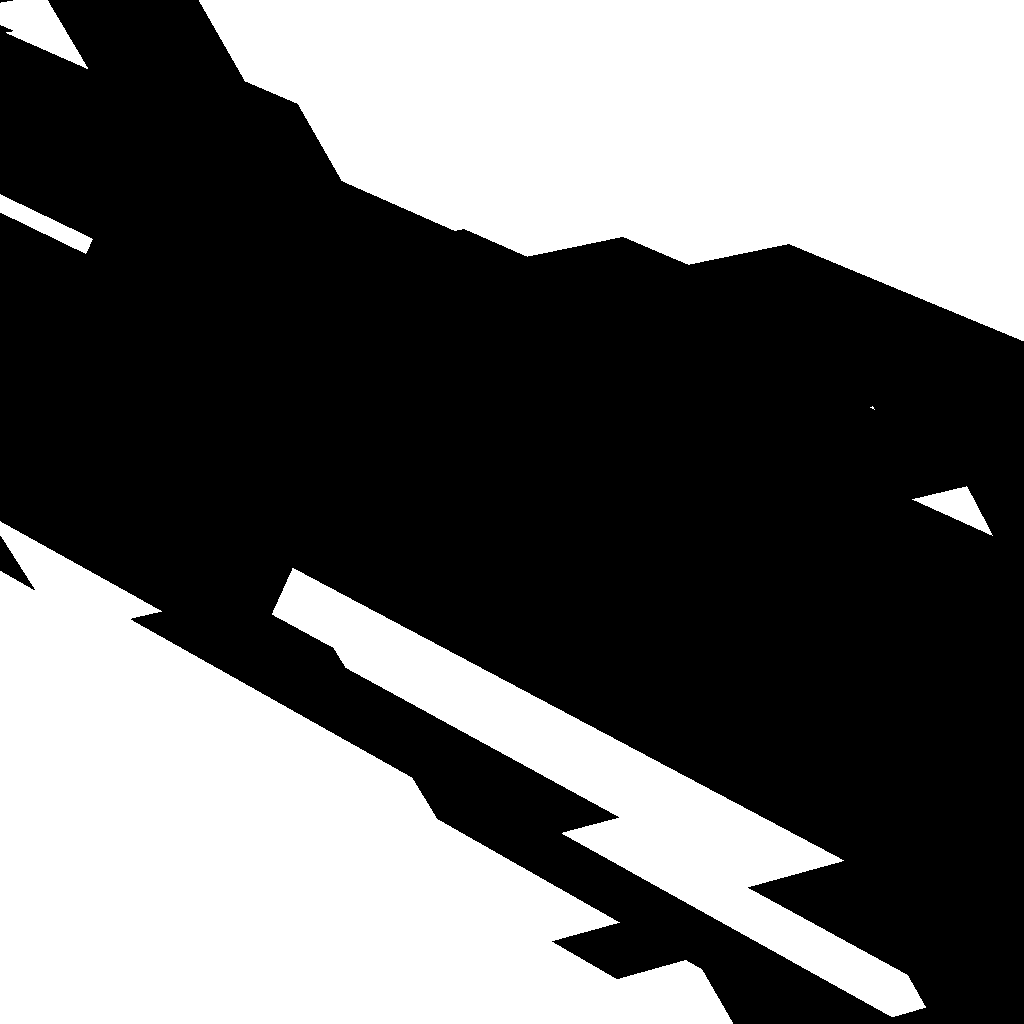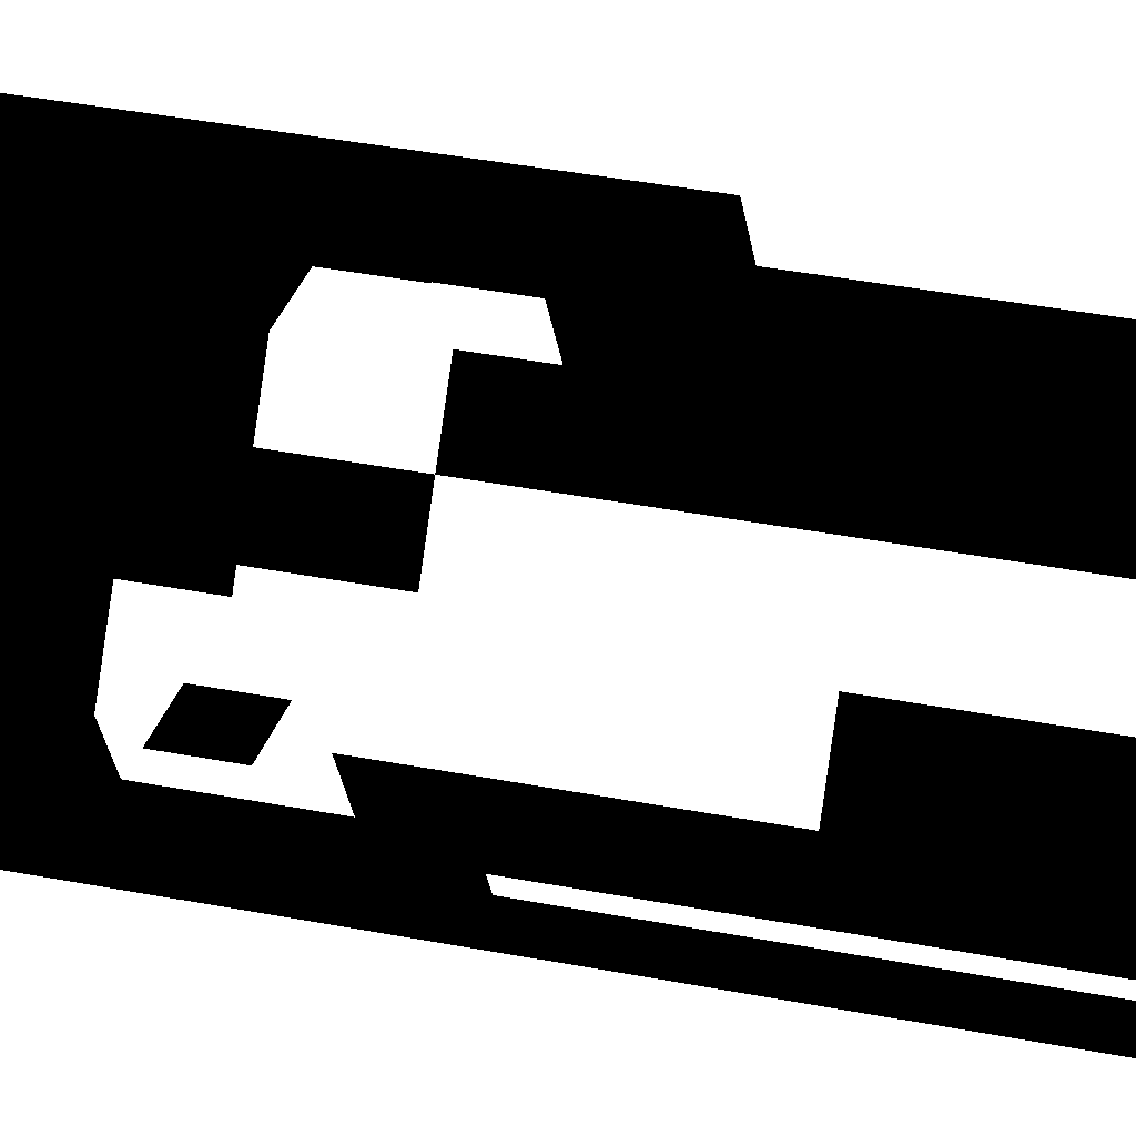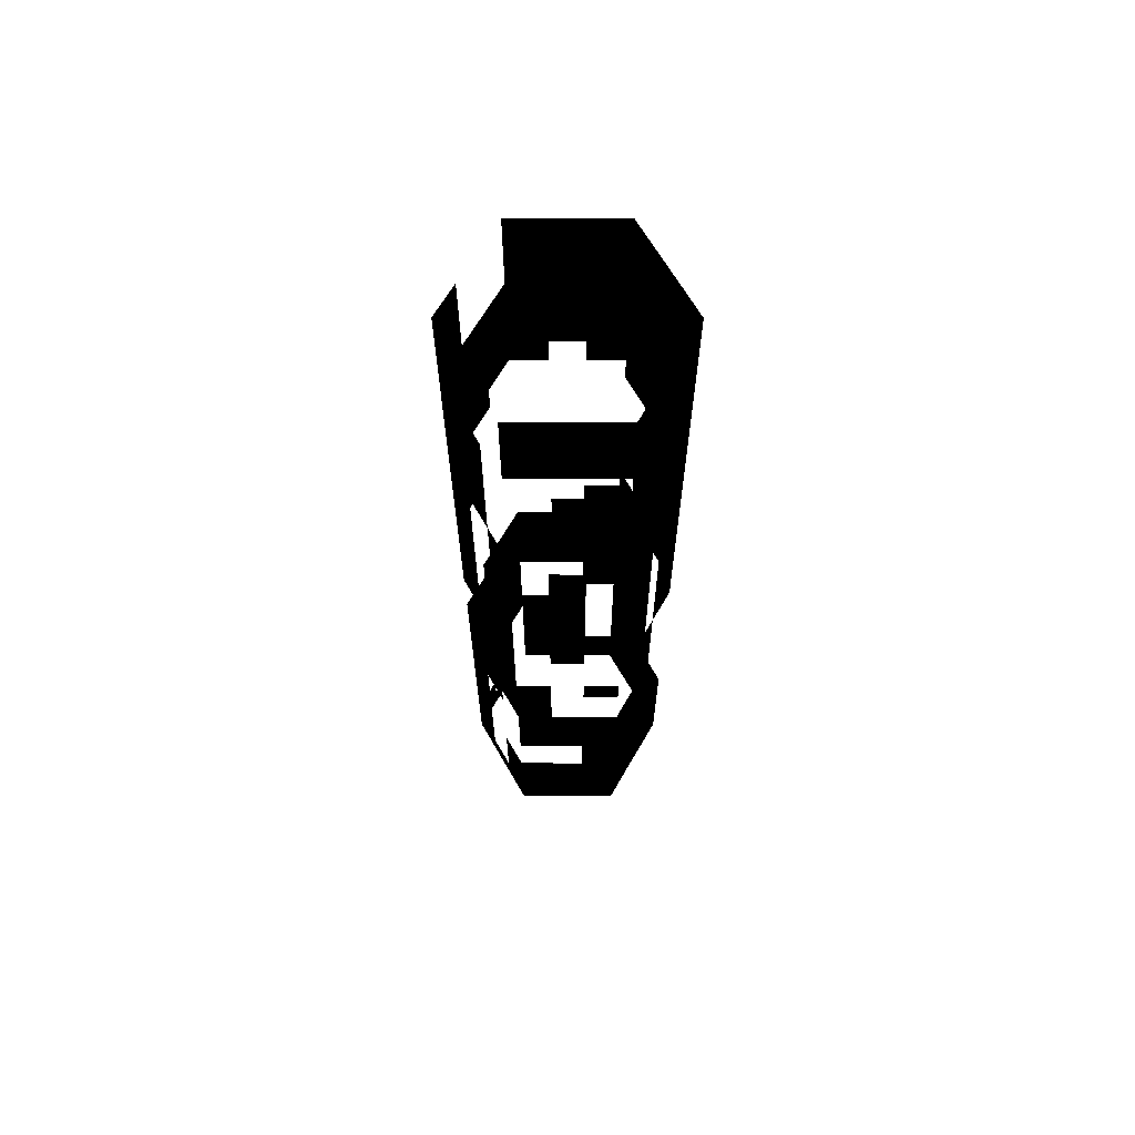
<metadata>
{"format":"obj","ext":"obj","renderer":"f3d","projection":"perspective","resolution":1024,"background":"white","views":[{"elev":19.8,"azim":145.6,"up":"+Y"},{"elev":31.2,"azim":-73.6,"up":"+Y"},{"elev":66.6,"azim":0.1,"up":"+Z"}]}
</metadata>
<code>
v  -1.736 40.63 -50
v  -1.736 40.63 -46.67
v  -5.395 40.63 -46.67
v  -5.395 40.63 -50
v  1.736 40.63 -50
v  1.736 40.63 -46.67
v  5.428 40.63 -50
v  5.428 40.63 -46.67
v  7.24 43.81 -50
v  7.24 43.81 -46.67
v  8.977 46.82 -50
v  8.977 46.82 -46.67
v  10.83 50 -50
v  10.83 50 -46.67
v  8.992 53.19 -50
v  8.992 53.19 -46.67
v  7.255 56.19 -50
v  7.255 56.19 -46.67
v  5.397 59.38 -50
v  5.397 59.38 -46.67
v  1.736 59.37 -50
v  1.736 59.37 -46.67
v  -1.736 59.37 -50
v  -1.736 59.37 -46.67
v  -5.426 59.36 -50
v  -5.426 59.36 -46.67
v  -8.978 53.18 -50
v  -8.978 53.18 -46.67
v  -7.241 56.19 -46.67
v  -7.241 56.19 -50
v  -10.83 50 -50
v  -10.83 50 -46.67
v  -8.992 46.81 -50
v  -8.992 46.81 -46.67
v  -7.255 43.81 -50
v  -7.255 43.81 -46.67
v  -1.736 40.63 -43.33
v  -5.395 40.63 -43.33
v  1.736 40.63 -43.33
v  5.428 40.63 -43.33
v  7.24 43.81 -43.33
v  8.977 46.82 -43.33
v  10.83 50 -43.33
v  8.992 53.19 -43.33
v  7.255 56.19 -43.33
v  5.397 59.38 -43.33
v  1.736 59.37 -43.33
v  -1.736 59.37 -43.33
v  -5.426 59.36 -43.33
v  -10.83 50 -43.33
v  -8.978 53.18 -43.33
v  -8.992 46.81 -43.33
v  -7.255 43.81 -43.33
v  -1.736 40.63 -40
v  -5.395 40.63 -40
v  1.736 40.63 -40
v  5.428 40.63 -40
v  7.24 43.81 -40
v  8.977 46.82 -40
v  10.83 50 -40
v  8.992 53.19 -40
v  7.255 56.19 -40
v  5.397 59.38 -40
v  -5.426 59.36 -40
v  -1.736 59.37 -40
v  -8.992 46.81 -40
v  -10.83 50 -40
v  -7.255 43.81 -40
v  -1.736 40.63 -36.67
v  -5.395 40.63 -36.67
v  1.736 40.63 -36.67
v  5.428 40.63 -36.67
v  7.24 43.81 -36.67
v  8.977 46.82 -36.67
v  10.83 50 -36.67
v  8.992 53.19 -36.67
v  7.255 56.19 -36.67
v  5.397 59.38 -36.67
v  -5.426 59.36 -36.67
v  -1.736 59.37 -36.67
v  -8.992 46.81 -36.67
v  -10.83 50 -36.67
v  -7.255 43.81 -36.67
v  5.428 40.63 -33.33
v  1.736 40.63 -33.33
v  7.24 43.81 -33.33
v  8.977 46.82 -33.33
v  10.83 50 -33.33
v  8.992 53.19 -33.33
v  7.255 56.19 -33.33
v  5.397 59.38 -33.33
v  -5.426 59.36 -33.33
v  -1.736 59.37 -33.33
v  -10.83 50 -33.33
v  -8.978 53.18 -33.33
v  -8.978 53.18 -36.67
v  -8.992 46.81 -33.33
v  5.428 40.63 -30
v  1.736 40.63 -30
v  7.24 43.81 -30
v  8.977 46.82 -30
v  7.255 56.19 -30
v  8.992 53.19 -30
v  5.397 59.38 -30
v  -5.426 59.36 -30
v  -1.736 59.37 -30
v  -7.241 56.19 -33.33
v  -7.241 56.19 -30
v  -10.83 50 -30
v  -8.978 53.18 -30
v  -8.992 46.81 -30
v  -1.736 40.63 -30
v  -1.736 40.63 -26.67
v  -5.395 40.63 -26.67
v  -5.395 40.63 -30
v  1.736 40.63 -26.67
v  5.428 40.63 -26.67
v  7.24 43.81 -26.67
v  8.977 46.82 -26.67
v  7.255 56.19 -26.67
v  8.992 53.19 -26.67
v  5.397 59.38 -26.67
v  -7.241 56.19 -26.67
v  -5.426 59.36 -26.67
v  -8.978 53.18 -26.67
v  -10.83 50 -26.67
v  -8.992 46.81 -26.67
v  -1.736 40.63 -23.33
v  -5.395 40.63 -23.33
v  1.736 40.63 -23.33
v  5.428 40.63 -23.33
v  7.24 43.81 -23.33
v  8.977 46.82 -23.33
v  7.255 56.19 -23.33
v  8.992 53.19 -23.33
v  5.397 59.38 -23.33
v  1.736 59.37 -26.67
v  1.736 59.37 -23.33
v  -7.241 56.19 -23.33
v  -5.426 59.36 -23.33
v  -8.978 53.18 -23.33
v  -10.83 50 -23.33
v  -8.992 46.81 -23.33
v  -1.736 40.63 -20
v  -5.395 40.63 -20
v  1.736 40.63 -20
v  5.428 40.63 -20
v  7.24 43.81 -20
v  8.977 46.82 -20
v  7.255 56.19 -20
v  8.992 53.19 -20
v  5.397 59.38 -20
v  1.736 59.37 -20
v  -7.241 56.19 -20
v  -5.426 59.36 -20
v  -8.978 53.18 -20
v  -10.83 50 -20
v  -8.992 46.81 -20
v  -7.255 43.81 -23.33
v  -7.255 43.81 -20
v  -1.736 40.63 -16.67
v  -5.395 40.63 -16.67
v  8.977 46.82 -16.67
v  7.24 43.81 -16.67
v  7.255 56.19 -16.67
v  8.992 53.19 -16.67
v  5.397 59.38 -16.67
v  1.736 59.37 -16.67
v  -1.736 59.37 -20
v  -1.736 59.37 -16.67
v  -5.426 59.36 -16.67
v  -7.241 56.19 -16.67
v  -8.978 53.18 -16.67
v  -10.83 50 -16.67
v  -8.992 46.81 -16.67
v  -7.255 43.81 -16.67
v  -1.736 40.63 -13.33
v  -5.395 40.63 -13.33
v  8.977 46.82 -13.33
v  7.24 43.81 -13.33
v  7.255 56.19 -13.33
v  8.992 53.19 -13.33
v  5.397 59.38 -13.33
v  1.736 59.37 -13.33
v  -1.736 59.37 -13.33
v  -5.426 59.36 -13.33
v  -7.241 56.19 -13.33
v  -8.978 53.18 -13.33
v  -10.83 50 -13.33
v  -8.992 46.81 -13.33
v  -7.255 43.81 -13.33
v  -1.736 40.63 -10
v  -5.395 40.63 -10
v  5.428 40.63 -13.33
v  5.428 40.63 -10
v  1.736 40.63 -10
v  1.736 40.63 -13.33
v  8.977 46.82 -10
v  7.24 43.81 -10
v  7.255 56.19 -10
v  8.992 53.19 -10
v  5.397 59.38 -10
v  1.736 59.37 -10
v  -1.736 59.37 -10
v  -5.426 59.36 -10
v  -7.241 56.19 -10
v  -8.978 53.18 -10
v  -10.83 50 -10
v  -8.992 46.81 -10
v  -7.255 43.81 -10
v  8.977 46.82 -6.667
v  7.24 43.81 -6.667
v  7.255 56.19 -6.667
v  8.992 53.19 -6.667
v  5.397 59.38 -6.667
v  1.736 59.37 -6.667
v  -1.736 59.37 -6.667
v  -5.426 59.36 -6.667
v  -7.241 56.19 -6.667
v  -8.978 53.18 -6.667
v  -7.255 43.81 -6.667
v  -8.992 46.81 -6.667
v  -5.395 40.63 -6.667
v  10.83 50 -6.667
v  10.83 50 -3.333
v  8.977 46.82 -3.333
v  7.255 56.19 -3.333
v  8.992 53.19 -3.333
v  5.397 59.38 -3.333
v  1.736 59.37 -3.333
v  -1.736 59.37 -3.333
v  -7.255 43.81 -3.333
v  -8.992 46.81 -3.333
v  -5.395 40.63 -3.333
v  1.736 40.63 -3.333
v  1.736 40.63 -0
v  -1.736 40.63 -0
v  -1.736 40.63 -3.333
v  10.83 50 -0
v  8.977 46.82 -0
v  8.992 53.19 -0
v  7.255 56.19 -0
v  5.397 59.38 -0
v  1.736 59.37 -0
v  -8.992 46.81 -0
v  -10.83 50 -0
v  -10.83 50 -3.333
v  -7.255 43.81 -0
v  -5.395 40.63 -0
v  1.736 40.63 3.333
v  -1.736 40.63 3.333
v  10.83 50 3.333
v  8.977 46.82 3.333
v  8.992 53.19 3.333
v  7.255 56.19 3.333
v  5.397 59.38 3.333
v  -8.992 46.81 3.333
v  -10.83 50 3.333
v  -5.395 40.63 3.333
v  -7.255 43.81 3.333
v  1.736 40.63 6.667
v  -1.736 40.63 6.667
v  10.83 50 6.667
v  8.977 46.82 6.667
v  8.992 53.19 6.667
v  7.255 56.19 6.667
v  -8.992 46.81 6.667
v  -10.83 50 6.667
v  -5.395 40.63 6.667
v  -7.255 43.81 6.667
v  1.736 40.63 10
v  -1.736 40.63 10
v  10.83 50 10
v  8.977 46.82 10
v  8.992 53.19 10
v  7.255 56.19 10
v  -8.992 46.81 10
v  -10.83 50 10
v  -5.395 40.63 10
v  -7.255 43.81 10
v  1.736 40.63 13.33
v  -1.736 40.63 13.33
v  10.83 50 13.33
v  8.977 46.82 13.33
v  8.992 53.19 13.33
v  7.255 56.19 13.33
v  -10.83 50 13.33
v  -8.978 53.18 13.33
v  -8.978 53.18 10
v  -8.992 46.81 13.33
v  -5.395 40.63 13.33
v  -7.255 43.81 13.33
v  1.736 40.63 16.67
v  -1.736 40.63 16.67
v  10.83 50 16.67
v  8.977 46.82 16.67
v  8.992 53.19 16.67
v  7.255 56.19 16.67
v  -10.83 50 16.67
v  -8.978 53.18 16.67
v  -8.992 46.81 16.67
v  -5.395 40.63 16.67
v  -7.255 43.81 16.67
v  1.736 40.63 20
v  -1.736 40.63 20
v  8.977 46.82 20
v  7.24 43.81 20
v  7.24 43.81 16.67
v  10.83 50 20
v  8.992 53.19 20
v  7.255 56.19 20
v  -10.83 50 20
v  -8.978 53.18 20
v  -8.992 46.81 20
v  -5.395 40.63 20
v  -7.255 43.81 20
v  8.977 46.82 23.33
v  7.24 43.81 23.33
v  10.83 50 23.33
v  8.992 53.19 23.33
v  7.255 56.19 23.33
v  -10.83 50 23.33
v  -8.978 53.18 23.33
v  -8.992 46.81 23.33
v  -5.395 40.63 23.33
v  -7.255 43.81 23.33
v  8.977 46.82 26.67
v  7.24 43.81 26.67
v  10.83 50 26.67
v  8.992 53.19 26.67
v  7.255 56.19 26.67
v  5.397 59.38 23.33
v  5.397 59.38 26.67
v  -8.978 53.18 26.67
v  -7.241 56.19 26.67
v  -7.241 56.19 23.33
v  -10.83 50 26.67
v  -8.992 46.81 26.67
v  -7.255 43.81 26.67
v  -1.736 40.63 26.67
v  -1.736 40.63 30
v  -5.395 40.63 30
v  -5.395 40.63 26.67
v  8.977 46.82 30
v  7.24 43.81 30
v  10.83 50 30
v  8.992 53.19 30
v  7.255 56.19 30
v  5.397 59.38 30
v  1.736 59.37 26.67
v  1.736 59.37 30
v  -5.426 59.36 26.67
v  -5.426 59.36 30
v  -1.736 59.37 30
v  -1.736 59.37 26.67
v  -7.241 56.19 30
v  -8.978 53.18 30
v  -10.83 50 30
v  -8.992 46.81 30
v  -7.255 43.81 30
v  8.977 46.82 33.33
v  7.24 43.81 33.33
v  10.83 50 33.33
v  8.992 53.19 33.33
v  7.255 56.19 33.33
v  5.397 59.38 33.33
v  1.736 59.37 33.33
v  -1.736 59.37 33.33
v  -5.426 59.36 33.33
v  -7.241 56.19 33.33
v  -8.978 53.18 33.33
v  -10.83 50 33.33
v  -8.992 46.81 33.33
v  -7.255 43.81 33.33
v  7.24 43.81 36.67
v  5.428 40.63 36.67
v  5.428 40.63 33.33
v  8.977 46.82 36.67
v  10.83 50 36.67
v  8.992 53.19 36.67
v  7.255 56.19 36.67
v  5.397 59.38 36.67
v  1.736 59.37 36.67
v  -1.736 59.37 36.67
v  -5.426 59.36 36.67
v  -7.241 56.19 36.67
v  -8.978 53.18 36.67
v  -10.83 50 36.67
v  -8.992 46.81 36.67
v  -7.255 43.81 36.67
v  7.24 43.81 40
v  5.428 40.63 40
v  8.977 46.82 40
v  10.83 50 40
v  8.992 53.19 40
v  7.255 56.19 40
v  5.397 59.38 40
v  1.736 59.37 40
v  -1.736 59.37 40
v  -5.426 59.36 40
v  -7.241 56.19 40
v  -8.978 53.18 40
v  -10.83 50 40
v  -8.992 46.81 40
v  -7.255 43.81 40
v  -1.736 40.63 40
v  -1.736 40.63 43.33
v  -5.395 40.63 43.33
v  -5.395 40.63 40
v  1.736 40.63 40
v  1.736 40.63 43.33
v  5.428 40.63 43.33
v  7.24 43.81 43.33
v  8.977 46.82 43.33
v  10.83 50 43.33
v  8.992 53.19 43.33
v  7.255 56.19 43.33
v  5.397 59.38 43.33
v  1.736 59.37 43.33
v  -1.736 59.37 43.33
v  -5.426 59.36 43.33
v  -10.83 50 43.33
v  -8.978 53.18 43.33
v  -8.992 46.81 43.33
v  -1.736 40.63 46.67
v  -5.395 40.63 46.67
v  1.736 40.63 46.67
v  5.428 40.63 46.67
v  7.24 43.81 46.67
v  8.977 46.82 46.67
v  10.83 50 46.67
v  8.992 53.19 46.67
v  7.255 56.19 46.67
v  5.397 59.38 46.67
v  1.736 59.37 46.67
v  -1.736 59.37 46.67
v  -5.426 59.36 46.67
v  -10.83 50 46.67
v  -8.978 53.18 46.67
v  -8.992 46.81 46.67
v  -1.736 40.63 50
v  -5.395 40.63 50
v  1.736 40.63 50
v  5.428 40.63 50
v  7.24 43.81 50
v  8.977 46.82 50
v  10.83 50 50
v  8.992 53.19 50
v  7.255 56.19 50
v  5.397 59.38 50
v  1.736 59.37 50
v  -1.736 59.37 50
v  -5.426 59.36 50
v  -10.83 50 50
v  -8.978 53.18 50
v  -8.992 46.81 50
o Cylinder001
g Cylinder001
f 1 2 3 4
f 5 6 2 1
f 7 8 6 5
f 9 10 8 7
f 11 12 10 9
f 13 14 12 11
f 15 16 14 13
f 17 18 16 15
f 19 20 18 17
f 21 22 20 19
f 23 24 22 21
f 25 26 24 23
f 27 28 29 30
f 31 32 28 27
f 33 34 32 31
f 35 36 34 33
f 4 3 36 35
f 2 37 38 3
f 6 39 37 2
f 8 40 39 6
f 10 41 40 8
f 12 42 41 10
f 14 43 42 12
f 16 44 43 14
f 18 45 44 16
f 20 46 45 18
f 22 47 46 20
f 24 48 47 22
f 26 49 48 24
f 32 50 51 28
f 34 52 50 32
f 3 38 53 36
f 37 54 55 38
f 39 56 54 37
f 40 57 56 39
f 41 58 57 40
f 42 59 58 41
f 43 60 59 42
f 44 61 60 43
f 45 62 61 44
f 46 63 62 45
f 49 64 65 48
f 52 66 67 50
f 38 55 68 53
f 54 69 70 55
f 56 71 69 54
f 57 72 71 56
f 58 73 72 57
f 59 74 73 58
f 60 75 74 59
f 61 76 75 60
f 62 77 76 61
f 63 78 77 62
f 64 79 80 65
f 66 81 82 67
f 55 70 83 68
f 72 84 85 71
f 73 86 84 72
f 74 87 86 73
f 75 88 87 74
f 76 89 88 75
f 77 90 89 76
f 78 91 90 77
f 79 92 93 80
f 82 94 95 96
f 81 97 94 82
f 84 98 99 85
f 86 100 98 84
f 87 101 100 86
f 90 102 103 89
f 91 104 102 90
f 92 105 106 93
f 107 108 105 92
f 94 109 110 95
f 97 111 109 94
f 112 113 114 115
f 99 116 113 112
f 98 117 116 99
f 100 118 117 98
f 101 119 118 100
f 102 120 121 103
f 104 122 120 102
f 108 123 124 105
f 110 125 123 108
f 109 126 125 110
f 111 127 126 109
f 113 128 129 114
f 116 130 128 113
f 117 131 130 116
f 118 132 131 117
f 119 133 132 118
f 120 134 135 121
f 122 136 134 120
f 137 138 136 122
f 123 139 140 124
f 125 141 139 123
f 126 142 141 125
f 127 143 142 126
f 128 144 145 129
f 130 146 144 128
f 131 147 146 130
f 132 148 147 131
f 133 149 148 132
f 134 150 151 135
f 136 152 150 134
f 138 153 152 136
f 139 154 155 140
f 141 156 154 139
f 142 157 156 141
f 143 158 157 142
f 159 160 158 143
f 144 161 162 145
f 149 163 164 148
f 150 165 166 151
f 152 167 165 150
f 153 168 167 152
f 169 170 168 153
f 155 171 170 169
f 154 172 171 155
f 156 173 172 154
f 157 174 173 156
f 158 175 174 157
f 160 176 175 158
f 145 162 176 160
f 161 177 178 162
f 163 179 180 164
f 165 181 182 166
f 167 183 181 165
f 168 184 183 167
f 170 185 184 168
f 171 186 185 170
f 172 187 186 171
f 173 188 187 172
f 174 189 188 173
f 175 190 189 174
f 176 191 190 175
f 162 178 191 176
f 177 192 193 178
f 194 195 196 197
f 179 198 199 180
f 181 200 201 182
f 183 202 200 181
f 184 203 202 183
f 185 204 203 184
f 186 205 204 185
f 187 206 205 186
f 188 207 206 187
f 189 208 207 188
f 190 209 208 189
f 191 210 209 190
f 178 193 210 191
f 198 211 212 199
f 200 213 214 201
f 202 215 213 200
f 203 216 215 202
f 204 217 216 203
f 205 218 217 204
f 206 219 218 205
f 207 220 219 206
f 210 221 222 209
f 193 223 221 210
f 224 225 226 211
f 213 227 228 214
f 215 229 227 213
f 216 230 229 215
f 217 231 230 216
f 221 232 233 222
f 223 234 232 221
f 235 236 237 238
f 225 239 240 226
f 228 241 239 225
f 227 242 241 228
f 229 243 242 227
f 230 244 243 229
f 233 245 246 247
f 232 248 245 233
f 234 249 248 232
f 236 250 251 237
f 239 252 253 240
f 241 254 252 239
f 242 255 254 241
f 243 256 255 242
f 245 257 258 246
f 249 259 260 248
f 250 261 262 251
f 252 263 264 253
f 254 265 263 252
f 255 266 265 254
f 257 267 268 258
f 259 269 270 260
f 261 271 272 262
f 263 273 274 264
f 265 275 273 263
f 266 276 275 265
f 267 277 278 268
f 269 279 280 270
f 271 281 282 272
f 273 283 284 274
f 275 285 283 273
f 276 286 285 275
f 278 287 288 289
f 277 290 287 278
f 279 291 292 280
f 281 293 294 282
f 283 295 296 284
f 285 297 295 283
f 286 298 297 285
f 287 299 300 288
f 290 301 299 287
f 291 302 303 292
f 293 304 305 294
f 296 306 307 308
f 295 309 306 296
f 297 310 309 295
f 298 311 310 297
f 299 312 313 300
f 301 314 312 299
f 302 315 316 303
f 306 317 318 307
f 309 319 317 306
f 310 320 319 309
f 311 321 320 310
f 312 322 323 313
f 314 324 322 312
f 315 325 326 316
f 317 327 328 318
f 319 329 327 317
f 320 330 329 319
f 321 331 330 320
f 332 333 331 321
f 323 334 335 336
f 322 337 334 323
f 324 338 337 322
f 326 339 338 324
f 340 341 342 343
f 327 344 345 328
f 329 346 344 327
f 330 347 346 329
f 331 348 347 330
f 333 349 348 331
f 350 351 349 333
f 352 353 354 355
f 335 356 353 352
f 334 357 356 335
f 337 358 357 334
f 338 359 358 337
f 339 360 359 338
f 344 361 362 345
f 346 363 361 344
f 347 364 363 346
f 348 365 364 347
f 349 366 365 348
f 351 367 366 349
f 354 368 367 351
f 353 369 368 354
f 356 370 369 353
f 357 371 370 356
f 358 372 371 357
f 359 373 372 358
f 360 374 373 359
f 362 375 376 377
f 361 378 375 362
f 363 379 378 361
f 364 380 379 363
f 365 381 380 364
f 366 382 381 365
f 367 383 382 366
f 368 384 383 367
f 369 385 384 368
f 370 386 385 369
f 371 387 386 370
f 372 388 387 371
f 373 389 388 372
f 374 390 389 373
f 375 391 392 376
f 378 393 391 375
f 379 394 393 378
f 380 395 394 379
f 381 396 395 380
f 382 397 396 381
f 383 398 397 382
f 384 399 398 383
f 385 400 399 384
f 386 401 400 385
f 387 402 401 386
f 388 403 402 387
f 389 404 403 388
f 390 405 404 389
f 406 407 408 409
f 410 411 407 406
f 392 412 411 410
f 391 413 412 392
f 393 414 413 391
f 394 415 414 393
f 395 416 415 394
f 396 417 416 395
f 397 418 417 396
f 398 419 418 397
f 399 420 419 398
f 400 421 420 399
f 403 422 423 402
f 404 424 422 403
f 407 425 426 408
f 411 427 425 407
f 412 428 427 411
f 413 429 428 412
f 414 430 429 413
f 415 431 430 414
f 416 432 431 415
f 417 433 432 416
f 418 434 433 417
f 419 435 434 418
f 420 436 435 419
f 421 437 436 420
f 422 438 439 423
f 424 440 438 422
f 425 441 442 426
f 427 443 441 425
f 428 444 443 427
f 429 445 444 428
f 430 446 445 429
f 431 447 446 430
f 432 448 447 431
f 433 449 448 432
f 434 450 449 433
f 435 451 450 434
f 436 452 451 435
f 437 453 452 436
f 438 454 455 439
f 440 456 454 438

</code>
